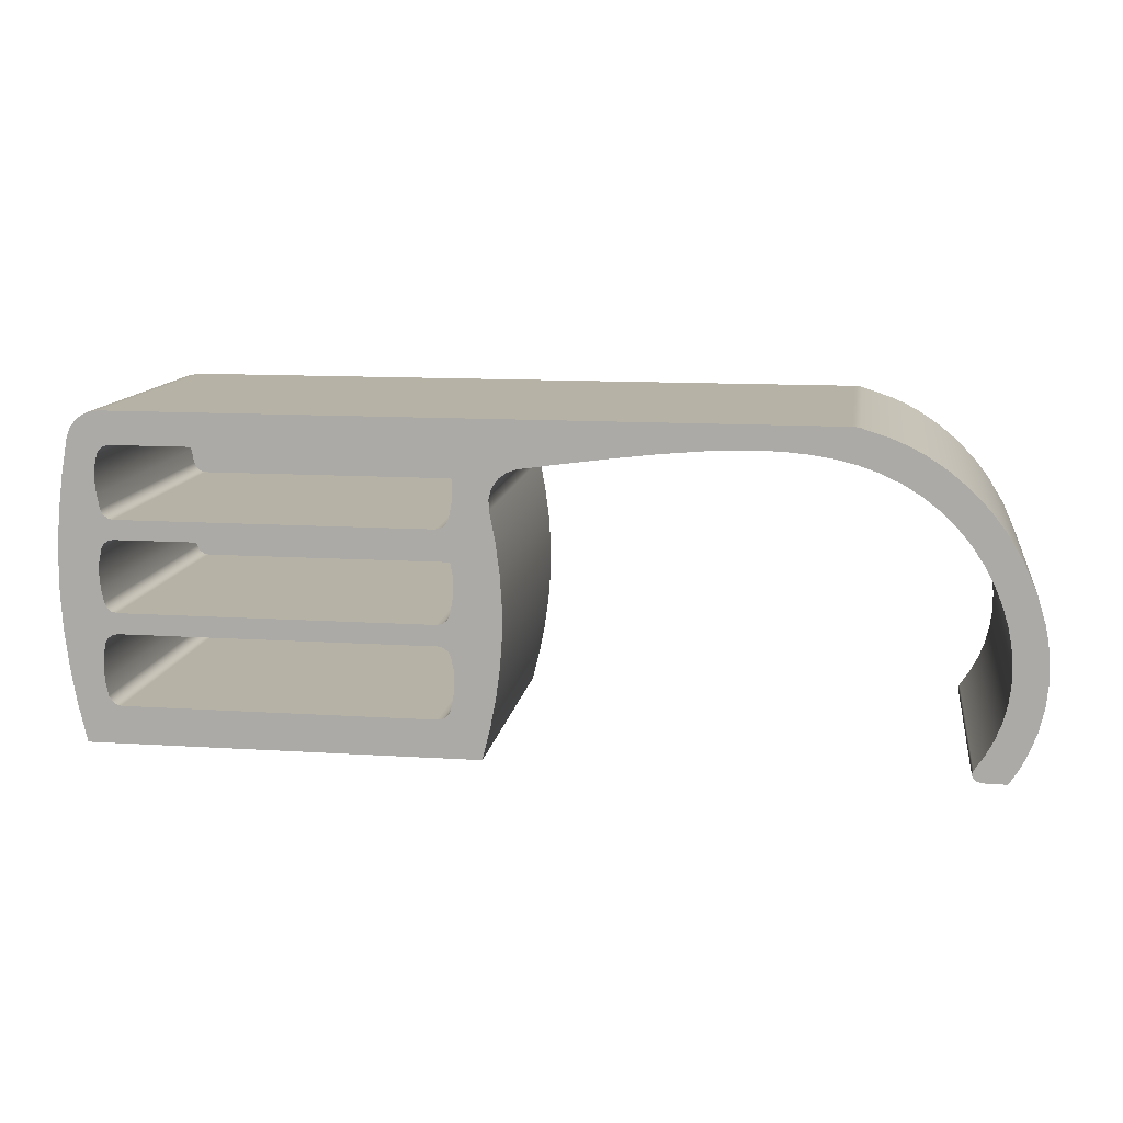
<metadata>
{"format":"obj","ext":"obj","renderer":"f3d","projection":"perspective","resolution":1024,"background":"white","views":[{"elev":12.2,"azim":8.6,"up":"+Y"}]}
</metadata>
<code>
v -9.644 9.5 0
v -14.46 9.5 0
v -14.46 9.5 -4.2
v -9.644 9.5 -4.2
v -14.46 9.5 0
v -14.54 9.482 0
v -14.61 9.43 0
v -14.65 9.354 0
v -14.65 9.354 -4.2
v -14.61 9.43 -4.2
v -14.54 9.482 -4.2
v -14.46 9.5 -4.2
v -9.451 9.354 0
v -9.491 9.43 0
v -9.56 9.482 0
v -9.644 9.5 0
v -9.644 9.5 -4.2
v -9.56 9.482 -4.2
v -9.491 9.43 -4.2
v -9.451 9.354 -4.2
v -9.4 9 0
v -9.414 9.18 0
v -9.451 9.354 0
v -9.451 9.354 -4.2
v -9.414 9.18 -4.2
v -9.4 9 -4.2
v -9.642 6.681 0
v -14.46 6.681 0
v -14.46 6.681 -4.2
v -9.642 6.681 -4.2
v -9.451 7.954 0
v -9.491 8.03 0
v -9.56 8.082 0
v -9.644 8.1 0
v -9.644 8.1 -4.2
v -9.56 8.082 -4.2
v -9.491 8.03 -4.2
v -9.451 7.954 -4.2
v -9.458 8.552 0
v -9.415 8.782 0
v -9.4 9 0
v -9.4 9 -4.2
v -9.415 8.782 -4.2
v -9.458 8.552 -4.2
v -9.45 6.536 0
v -9.49 6.611 0
v -9.558 6.663 0
v -9.642 6.681 0
v -9.642 6.681 -4.2
v -9.558 6.663 -4.2
v -9.49 6.611 -4.2
v -9.45 6.536 -4.2
v -9.458 7.152 0
v -9.416 7.364 0
v -9.4 7.569 0
v -9.412 7.765 0
v -9.451 7.954 0
v -9.451 7.954 -4.2
v -9.412 7.765 -4.2
v -9.4 7.569 -4.2
v -9.416 7.364 -4.2
v -9.458 7.152 -4.2
v -9.652 8.4 0
v -9.566 8.419 0
v -9.497 8.474 0
v -9.458 8.552 0
v -9.458 8.552 -4.2
v -9.497 8.474 -4.2
v -9.566 8.419 -4.2
v -9.652 8.4 -4.2
v -9.459 5.734 0
v -9.417 5.951 0
v -9.4 6.157 0
v -9.411 6.352 0
v -9.45 6.536 0
v -9.45 6.536 -4.2
v -9.411 6.352 -4.2
v -9.4 6.157 -4.2
v -9.417 5.951 -4.2
v -9.459 5.734 -4.2
v -9.652 7 0
v -9.566 7.019 0
v -9.497 7.074 0
v -9.458 7.152 0
v -9.458 7.152 -4.2
v -9.497 7.074 -4.2
v -9.566 7.019 -4.2
v -9.652 7 -4.2
v -14.44 8.4 0
v -9.652 8.4 0
v -9.652 8.4 -4.2
v -14.44 8.4 -4.2
v -9.653 5.581 0
v -9.567 5.601 0
v -9.498 5.655 0
v -9.459 5.734 0
v -9.459 5.734 -4.2
v -9.498 5.655 -4.2
v -9.567 5.601 -4.2
v -9.653 5.581 -4.2
v -14.45 7 0
v -9.652 7 0
v -9.652 7 -4.2
v -14.45 7 -4.2
v -14.45 5.581 0
v -9.653 5.581 0
v -9.653 5.581 -4.2
v -14.45 5.581 -4.2
v -14.65 9.354 0
v -14.69 9.176 0
v -14.7 8.982 0
v -14.68 8.768 0
v -14.64 8.556 0
v -14.64 8.556 -4.2
v -14.68 8.768 -4.2
v -14.7 8.982 -4.2
v -14.69 9.176 -4.2
v -14.65 9.354 -4.2
v -1.52 5 0
v -1.8 5 0
v -1.8 5 -4.5
v -1.52 5 -4.5
v -1.8 5 0
v -1.89 5.011 0
v -1.961 5.03 0
v -1.961 5.03 -4.5
v -1.89 5.011 -4.5
v -1.8 5 -4.5
v -14.6 10 -4.5
v -3.837 10 -4.5
v -3.794 9.998 -4.5
v -3.751 9.993 -4.5
v -3.71 9.984 -4.5
v -3.253 9.834 -4.5
v -3.034 9.737 -4.5
v -2.822 9.626 -4.5
v -2.499 9.415 -4.5
v -2.203 9.17 -4.5
v -1.935 8.895 -4.5
v -1.7 8.595 -4.5
v -1.449 8.185 -4.5
v -1.254 7.753 -4.5
v -1.118 7.308 -4.5
v -1.073 7.084 -4.5
v -1.044 6.86 -4.5
v -1.032 6.487 -4.5
v -1.067 6.121 -4.5
v -1.148 5.765 -4.5
v -1.278 5.424 -4.5
v -1.389 5.207 -4.5
v -1.52 5 -4.5
v -1.8 5 -4.5
v -1.89 5.011 -4.5
v -1.961 5.03 -4.5
v -2.008 5.067 -4.5
v -2.025 5.126 -4.5
v -2.005 5.183 -4.5
v -1.851 5.413 -4.5
v -1.728 5.654 -4.5
v -1.634 5.904 -4.5
v -1.571 6.165 -4.5
v -1.539 6.435 -4.5
v -1.537 6.712 -4.5
v -1.566 6.996 -4.5
v -1.626 7.284 -4.5
v -1.716 7.572 -4.5
v -1.835 7.855 -4.5
v -1.984 8.13 -4.5
v -2.161 8.391 -4.5
v -2.364 8.635 -4.5
v -2.593 8.856 -4.5
v -2.846 9.051 -4.5
v -3.12 9.218 -4.5
v -3.414 9.356 -4.5
v -3.725 9.465 -4.5
v -4.05 9.545 -4.5
v -4.386 9.6 -4.5
v -4.731 9.631 -4.5
v -5.082 9.642 -4.5
v -5.789 9.619 -4.5
v -6.491 9.556 -4.5
v -7.174 9.474 -4.5
v -7.829 9.385 -4.5
v -8.455 9.295 -4.5
v -8.611 9.246 -4.5
v -8.742 9.149 -4.5
v -8.835 9.015 -4.5
v -8.88 8.858 -4.5
v -8.872 8.695 -4.5
v -8.785 8.233 -4.5
v -8.725 7.771 -4.5
v -8.695 7.309 -4.5
v -8.697 6.847 -4.5
v -8.731 6.386 -4.5
v -8.794 5.924 -4.5
v -8.884 5.462 -4.5
v -9 5 -4.5
v -15 5 -4.5
v -15.13 5.567 -4.5
v -15.22 6.137 -4.5
v -15.29 6.708 -4.5
v -15.32 7.282 -4.5
v -15.31 7.858 -4.5
v -15.27 8.437 -4.5
v -15.2 9.018 -4.5
v -15.09 9.602 -4.5
v -15.03 9.76 -4.5
v -14.92 9.888 -4.5
v -14.77 9.971 -4.5
v -1.961 5.03 0
v -2.008 5.067 0
v -2.025 5.126 0
v -2.005 5.183 0
v -2.005 5.183 -4.5
v -2.025 5.126 -4.5
v -2.008 5.067 -4.5
v -1.961 5.03 -4.5
v -14.64 5.734 0
v -14.68 5.951 0
v -14.7 6.157 0
v -14.69 6.352 0
v -14.65 6.536 0
v -14.61 6.611 0
v -14.54 6.663 0
v -14.46 6.681 0
v -9.642 6.681 0
v -9.558 6.663 0
v -9.49 6.611 0
v -9.45 6.536 0
v -9.411 6.352 0
v -9.4 6.157 0
v -9.417 5.951 0
v -9.459 5.734 0
v -9.498 5.655 0
v -9.567 5.601 0
v -9.653 5.581 0
v -14.45 5.581 0
v -14.53 5.601 0
v -14.6 5.655 0
v -14.64 7.152 0
v -14.68 7.364 0
v -14.7 7.569 0
v -14.69 7.765 0
v -14.65 7.954 0
v -14.61 8.03 0
v -14.54 8.082 0
v -14.46 8.1 0
v -9.644 8.1 0
v -9.56 8.082 0
v -9.491 8.03 0
v -9.451 7.954 0
v -9.412 7.765 0
v -9.4 7.569 0
v -9.416 7.364 0
v -9.458 7.152 0
v -9.497 7.074 0
v -9.566 7.019 0
v -9.652 7 0
v -14.45 7 0
v -14.53 7.019 0
v -14.6 7.074 0
v -14.64 8.556 0
v -14.68 8.768 0
v -14.7 8.982 0
v -14.69 9.176 0
v -14.65 9.354 0
v -14.61 9.43 0
v -14.54 9.482 0
v -14.46 9.5 0
v -9.644 9.5 0
v -9.56 9.482 0
v -9.491 9.43 0
v -9.451 9.354 0
v -9.414 9.18 0
v -9.4 9 0
v -9.415 8.782 0
v -9.458 8.552 0
v -9.497 8.474 0
v -9.566 8.419 0
v -9.652 8.4 0
v -14.44 8.4 0
v -14.53 8.42 0
v -14.6 8.476 0
v -3.837 10 0
v -14.6 10 0
v -14.77 9.971 0
v -14.92 9.888 0
v -15.03 9.76 0
v -15.09 9.602 0
v -15.2 9.018 0
v -15.27 8.437 0
v -15.31 7.858 0
v -15.32 7.282 0
v -15.29 6.708 0
v -15.22 6.137 0
v -15.13 5.567 0
v -15 5 0
v -9 5 0
v -8.884 5.462 0
v -8.794 5.924 0
v -8.731 6.386 0
v -8.697 6.847 0
v -8.695 7.309 0
v -8.725 7.771 0
v -8.785 8.233 0
v -8.872 8.695 0
v -8.88 8.858 0
v -8.835 9.015 0
v -8.742 9.149 0
v -8.611 9.246 0
v -8.455 9.295 0
v -7.829 9.385 0
v -7.174 9.474 0
v -6.491 9.556 0
v -5.789 9.619 0
v -5.082 9.642 0
v -4.731 9.631 0
v -4.386 9.6 0
v -4.05 9.545 0
v -3.725 9.465 0
v -3.414 9.356 0
v -3.12 9.218 0
v -2.846 9.051 0
v -2.593 8.856 0
v -2.364 8.635 0
v -2.161 8.391 0
v -1.984 8.13 0
v -1.835 7.855 0
v -1.716 7.572 0
v -1.626 7.284 0
v -1.566 6.996 0
v -1.537 6.712 0
v -1.539 6.435 0
v -1.571 6.165 0
v -1.634 5.904 0
v -1.728 5.654 0
v -1.851 5.413 0
v -2.005 5.183 0
v -2.025 5.126 0
v -2.008 5.067 0
v -1.961 5.03 0
v -1.89 5.011 0
v -1.8 5 0
v -1.52 5 0
v -1.389 5.207 0
v -1.278 5.424 0
v -1.148 5.765 0
v -1.067 6.121 0
v -1.032 6.487 0
v -1.044 6.86 0
v -1.073 7.084 0
v -1.118 7.308 0
v -1.254 7.753 0
v -1.449 8.185 0
v -1.7 8.595 0
v -1.935 8.895 0
v -2.203 9.17 0
v -2.499 9.415 0
v -2.822 9.626 0
v -3.034 9.737 0
v -3.253 9.834 0
v -3.71 9.984 0
v -3.751 9.993 0
v -3.794 9.998 0
v -2.005 5.183 0
v -1.851 5.413 0
v -1.728 5.654 0
v -1.634 5.904 0
v -1.571 6.165 0
v -1.539 6.435 0
v -1.537 6.712 0
v -1.566 6.996 0
v -1.626 7.284 0
v -1.716 7.572 0
v -1.835 7.855 0
v -1.984 8.13 0
v -2.161 8.391 0
v -2.364 8.635 0
v -2.593 8.856 0
v -2.846 9.051 0
v -3.12 9.218 0
v -3.414 9.356 0
v -3.725 9.465 0
v -4.05 9.545 0
v -4.386 9.6 0
v -4.731 9.631 0
v -5.082 9.642 0
v -5.789 9.619 0
v -6.491 9.556 0
v -7.174 9.474 0
v -7.829 9.385 0
v -8.455 9.295 0
v -8.455 9.295 -4.5
v -7.829 9.385 -4.5
v -7.174 9.474 -4.5
v -6.491 9.556 -4.5
v -5.789 9.619 -4.5
v -5.082 9.642 -4.5
v -4.731 9.631 -4.5
v -4.386 9.6 -4.5
v -4.05 9.545 -4.5
v -3.725 9.465 -4.5
v -3.414 9.356 -4.5
v -3.12 9.218 -4.5
v -2.846 9.051 -4.5
v -2.593 8.856 -4.5
v -2.364 8.635 -4.5
v -2.161 8.391 -4.5
v -1.984 8.13 -4.5
v -1.835 7.855 -4.5
v -1.716 7.572 -4.5
v -1.626 7.284 -4.5
v -1.566 6.996 -4.5
v -1.537 6.712 -4.5
v -1.539 6.435 -4.5
v -1.571 6.165 -4.5
v -1.634 5.904 -4.5
v -1.728 5.654 -4.5
v -1.851 5.413 -4.5
v -2.005 5.183 -4.5
v -9 5 0
v -15 5 0
v -15 5 -4.5
v -9 5 -4.5
v -15 5 0
v -15.13 5.567 0
v -15.22 6.137 0
v -15.29 6.708 0
v -15.32 7.282 0
v -15.31 7.858 0
v -15.27 8.437 0
v -15.2 9.018 0
v -15.09 9.602 0
v -15.09 9.602 -4.5
v -15.2 9.018 -4.5
v -15.27 8.437 -4.5
v -15.31 7.858 -4.5
v -15.32 7.282 -4.5
v -15.29 6.708 -4.5
v -15.22 6.137 -4.5
v -15.13 5.567 -4.5
v -15 5 -4.5
v -3.837 10 0
v -3.794 9.998 0
v -3.751 9.993 0
v -3.71 9.984 0
v -3.71 9.984 -4.5
v -3.751 9.993 -4.5
v -3.794 9.998 -4.5
v -3.837 10 -4.5
v -3.71 9.984 0
v -3.253 9.834 0
v -3.034 9.737 0
v -2.822 9.626 0
v -2.499 9.415 0
v -2.203 9.17 0
v -1.935 8.895 0
v -1.7 8.595 0
v -1.449 8.185 0
v -1.254 7.753 0
v -1.118 7.308 0
v -1.073 7.084 0
v -1.044 6.86 0
v -1.032 6.487 0
v -1.067 6.121 0
v -1.148 5.765 0
v -1.278 5.424 0
v -1.389 5.207 0
v -1.52 5 0
v -1.52 5 -4.5
v -1.389 5.207 -4.5
v -1.278 5.424 -4.5
v -1.148 5.765 -4.5
v -1.067 6.121 -4.5
v -1.032 6.487 -4.5
v -1.044 6.86 -4.5
v -1.073 7.084 -4.5
v -1.118 7.308 -4.5
v -1.254 7.753 -4.5
v -1.449 8.185 -4.5
v -1.7 8.595 -4.5
v -1.935 8.895 -4.5
v -2.203 9.17 -4.5
v -2.499 9.415 -4.5
v -2.822 9.626 -4.5
v -3.034 9.737 -4.5
v -3.253 9.834 -4.5
v -3.71 9.984 -4.5
v -14.6 10 0
v -3.837 10 0
v -3.837 10 -4.5
v -14.6 10 -4.5
v -8.455 9.295 0
v -8.611 9.246 0
v -8.742 9.149 0
v -8.835 9.015 0
v -8.88 8.858 0
v -8.872 8.695 0
v -8.872 8.695 -4.5
v -8.88 8.858 -4.5
v -8.835 9.015 -4.5
v -8.742 9.149 -4.5
v -8.611 9.246 -4.5
v -8.455 9.295 -4.5
v -8.872 8.695 0
v -8.785 8.233 0
v -8.725 7.771 0
v -8.695 7.309 0
v -8.697 6.847 0
v -8.731 6.386 0
v -8.794 5.924 0
v -8.884 5.462 0
v -9 5 0
v -9 5 -4.5
v -8.884 5.462 -4.5
v -8.794 5.924 -4.5
v -8.731 6.386 -4.5
v -8.697 6.847 -4.5
v -8.695 7.309 -4.5
v -8.725 7.771 -4.5
v -8.785 8.233 -4.5
v -8.872 8.695 -4.5
v -15.09 9.602 0
v -15.03 9.76 0
v -14.92 9.888 0
v -14.77 9.971 0
v -14.6 10 0
v -14.6 10 -4.5
v -14.77 9.971 -4.5
v -14.92 9.888 -4.5
v -15.03 9.76 -4.5
v -15.09 9.602 -4.5
v -14.46 9.5 -4.2
v -14.54 9.482 -4.2
v -14.61 9.43 -4.2
v -14.65 9.354 -4.2
v -14.69 9.176 -4.2
v -14.7 8.982 -4.2
v -14.68 8.768 -4.2
v -14.64 8.556 -4.2
v -14.6 8.476 -4.2
v -14.53 8.42 -4.2
v -14.44 8.4 -4.2
v -9.652 8.4 -4.2
v -9.566 8.419 -4.2
v -9.497 8.474 -4.2
v -9.458 8.552 -4.2
v -9.415 8.782 -4.2
v -9.4 9 -4.2
v -9.414 9.18 -4.2
v -9.451 9.354 -4.2
v -9.491 9.43 -4.2
v -9.56 9.482 -4.2
v -9.644 9.5 -4.2
v -14.46 8.1 -4.2
v -14.54 8.082 -4.2
v -14.61 8.03 -4.2
v -14.65 7.954 -4.2
v -14.69 7.765 -4.2
v -14.7 7.569 -4.2
v -14.68 7.364 -4.2
v -14.64 7.152 -4.2
v -14.6 7.074 -4.2
v -14.53 7.019 -4.2
v -14.45 7 -4.2
v -9.652 7 -4.2
v -9.566 7.019 -4.2
v -9.497 7.074 -4.2
v -9.458 7.152 -4.2
v -9.416 7.364 -4.2
v -9.4 7.569 -4.2
v -9.412 7.765 -4.2
v -9.451 7.954 -4.2
v -9.491 8.03 -4.2
v -9.56 8.082 -4.2
v -9.644 8.1 -4.2
v -14.64 8.556 0
v -14.6 8.476 0
v -14.53 8.42 0
v -14.44 8.4 0
v -14.44 8.4 -4.2
v -14.53 8.42 -4.2
v -14.6 8.476 -4.2
v -14.64 8.556 -4.2
v -14.46 8.1 0
v -14.54 8.082 0
v -14.61 8.03 0
v -14.65 7.954 0
v -14.65 7.954 -4.2
v -14.61 8.03 -4.2
v -14.54 8.082 -4.2
v -14.46 8.1 -4.2
v -9.644 8.1 0
v -14.46 8.1 0
v -14.46 8.1 -4.2
v -9.644 8.1 -4.2
v -14.64 7.152 0
v -14.6 7.074 0
v -14.53 7.019 0
v -14.45 7 0
v -14.45 7 -4.2
v -14.53 7.019 -4.2
v -14.6 7.074 -4.2
v -14.64 7.152 -4.2
v -14.65 7.954 0
v -14.69 7.765 0
v -14.7 7.569 0
v -14.68 7.364 0
v -14.64 7.152 0
v -14.64 7.152 -4.2
v -14.68 7.364 -4.2
v -14.7 7.569 -4.2
v -14.69 7.765 -4.2
v -14.65 7.954 -4.2
v -14.46 6.681 -4.2
v -14.54 6.663 -4.2
v -14.61 6.611 -4.2
v -14.65 6.536 -4.2
v -14.69 6.352 -4.2
v -14.7 6.157 -4.2
v -14.68 5.951 -4.2
v -14.64 5.734 -4.2
v -14.6 5.655 -4.2
v -14.53 5.601 -4.2
v -14.45 5.581 -4.2
v -9.653 5.581 -4.2
v -9.567 5.601 -4.2
v -9.498 5.655 -4.2
v -9.459 5.734 -4.2
v -9.417 5.951 -4.2
v -9.4 6.157 -4.2
v -9.411 6.352 -4.2
v -9.45 6.536 -4.2
v -9.49 6.611 -4.2
v -9.558 6.663 -4.2
v -9.642 6.681 -4.2
v -14.46 6.681 0
v -14.54 6.663 0
v -14.61 6.611 0
v -14.65 6.536 0
v -14.65 6.536 -4.2
v -14.61 6.611 -4.2
v -14.54 6.663 -4.2
v -14.46 6.681 -4.2
v -14.64 5.734 0
v -14.6 5.655 0
v -14.53 5.601 0
v -14.45 5.581 0
v -14.45 5.581 -4.2
v -14.53 5.601 -4.2
v -14.6 5.655 -4.2
v -14.64 5.734 -4.2
v -14.65 6.536 0
v -14.69 6.352 0
v -14.7 6.157 0
v -14.68 5.951 0
v -14.64 5.734 0
v -14.64 5.734 -4.2
v -14.68 5.951 -4.2
v -14.7 6.157 -4.2
v -14.69 6.352 -4.2
v -14.65 6.536 -4.2
f 1 2 4
f 4 2 3
f 12 5 11
f 11 5 6
f 11 6 10
f 10 6 7
f 10 7 9
f 9 7 8
f 20 13 19
f 19 13 14
f 19 14 18
f 18 14 15
f 18 15 17
f 17 15 16
f 21 22 26
f 26 22 25
f 25 22 23
f 25 23 24
f 27 28 30
f 30 28 29
f 38 31 37
f 37 31 32
f 37 32 36
f 36 32 33
f 36 33 35
f 35 33 34
f 39 40 44
f 44 40 43
f 43 40 41
f 43 41 42
f 52 45 51
f 51 45 46
f 51 46 50
f 50 46 47
f 50 47 49
f 49 47 48
f 53 54 62
f 62 54 61
f 61 54 55
f 61 55 60
f 60 55 56
f 60 56 59
f 59 56 57
f 59 57 58
f 70 63 69
f 69 63 64
f 69 64 68
f 68 64 65
f 68 65 67
f 67 65 66
f 71 72 80
f 80 72 79
f 79 72 73
f 79 73 78
f 78 73 74
f 78 74 77
f 77 74 75
f 77 75 76
f 88 81 87
f 87 81 82
f 87 82 86
f 86 82 83
f 86 83 85
f 85 83 84
f 89 90 92
f 92 90 91
f 100 93 99
f 99 93 94
f 99 94 98
f 98 94 95
f 98 95 97
f 97 95 96
f 101 102 104
f 104 102 103
f 105 106 108
f 108 106 107
f 109 110 118
f 118 110 117
f 117 110 111
f 117 111 116
f 116 111 112
f 116 112 115
f 115 112 113
f 115 113 114
f 119 120 122
f 122 120 121
f 123 124 128
f 128 124 127
f 127 124 125
f 127 125 126
f 130 181 129
f 129 181 182
f 129 182 183
f 131 132 130
f 130 132 133
f 130 133 177
f 177 133 176
f 176 133 134
f 176 134 135
f 176 135 175
f 175 135 136
f 175 136 174
f 174 136 137
f 174 137 173
f 173 137 138
f 173 138 172
f 172 138 171
f 171 138 139
f 171 139 170
f 170 139 140
f 170 140 169
f 169 140 141
f 169 141 168
f 168 141 167
f 167 141 142
f 167 142 166
f 166 142 143
f 166 143 165
f 165 143 144
f 165 144 164
f 164 144 145
f 164 145 163
f 163 145 146
f 163 146 162
f 162 146 147
f 162 147 161
f 161 147 160
f 160 147 148
f 160 148 159
f 159 148 149
f 159 149 158
f 158 149 150
f 158 150 157
f 157 150 156
f 156 150 151
f 156 151 155
f 155 151 152
f 155 152 153
f 153 154 155
f 177 178 130
f 130 178 179
f 130 179 180
f 180 181 130
f 183 184 129
f 129 184 185
f 129 185 186
f 129 186 206
f 206 186 187
f 206 187 205
f 205 187 188
f 205 188 189
f 205 189 204
f 204 189 190
f 204 190 203
f 203 190 191
f 203 191 202
f 202 191 192
f 202 192 193
f 202 193 201
f 201 193 194
f 201 194 200
f 200 194 195
f 200 195 199
f 199 195 196
f 199 196 198
f 198 196 197
f 206 207 129
f 129 207 208
f 129 208 209
f 217 210 216
f 216 210 211
f 216 211 215
f 215 211 212
f 215 212 214
f 214 212 213
f 239 218 296
f 296 218 219
f 296 219 295
f 295 219 220
f 295 220 221
f 295 221 294
f 294 221 222
f 294 222 223
f 223 224 294
f 294 224 260
f 294 260 261
f 224 225 260
f 260 225 259
f 259 225 226
f 259 226 258
f 258 226 257
f 257 226 227
f 257 227 302
f 302 227 228
f 302 228 229
f 302 229 301
f 301 229 230
f 301 230 231
f 301 231 300
f 300 231 232
f 300 232 233
f 300 233 299
f 299 233 234
f 299 234 235
f 235 236 299
f 299 236 298
f 298 236 297
f 297 236 237
f 297 237 296
f 296 237 238
f 296 238 239
f 261 240 293
f 293 240 241
f 293 241 242
f 293 242 292
f 292 242 243
f 292 243 244
f 244 245 292
f 292 245 291
f 291 245 246
f 291 246 282
f 282 246 247
f 282 247 281
f 281 247 248
f 281 248 280
f 280 248 305
f 280 305 279
f 279 305 278
f 278 305 306
f 278 306 277
f 277 306 276
f 276 306 307
f 276 307 275
f 275 307 308
f 275 308 274
f 274 308 309
f 274 309 310
f 248 249 305
f 305 249 250
f 305 250 251
f 305 251 304
f 304 251 252
f 304 252 253
f 304 253 303
f 303 253 254
f 303 254 255
f 303 255 302
f 302 255 256
f 302 256 257
f 294 261 293
f 283 262 291
f 291 262 263
f 291 263 290
f 290 263 264
f 290 264 265
f 265 266 290
f 290 266 289
f 289 266 267
f 289 267 268
f 268 269 289
f 289 269 288
f 288 269 287
f 287 269 285
f 287 285 286
f 269 270 285
f 285 270 284
f 284 270 314
f 284 314 315
f 271 312 270
f 270 312 313
f 270 313 314
f 312 271 311
f 311 271 272
f 311 272 273
f 311 273 310
f 310 273 274
f 282 283 291
f 315 316 284
f 284 316 317
f 284 317 318
f 284 318 362
f 362 318 319
f 362 319 361
f 361 319 360
f 360 319 320
f 360 320 359
f 359 320 321
f 359 321 358
f 358 321 322
f 358 322 357
f 357 322 323
f 357 323 324
f 357 324 356
f 356 324 325
f 356 325 355
f 355 325 326
f 355 326 354
f 354 326 327
f 354 327 328
f 354 328 353
f 353 328 329
f 353 329 352
f 352 329 330
f 352 330 351
f 351 330 331
f 351 331 350
f 350 331 332
f 350 332 349
f 349 332 333
f 349 333 348
f 348 333 334
f 348 334 335
f 348 335 347
f 347 335 336
f 347 336 346
f 346 336 337
f 346 337 345
f 345 337 338
f 345 338 339
f 345 339 344
f 344 339 340
f 344 340 343
f 343 340 342
f 342 340 341
f 362 363 284
f 284 363 364
f 365 366 420
f 420 366 419
f 419 366 367
f 419 367 418
f 418 367 368
f 418 368 417
f 417 368 369
f 417 369 416
f 416 369 370
f 416 370 415
f 415 370 371
f 415 371 414
f 414 371 372
f 414 372 413
f 413 372 373
f 413 373 412
f 412 373 374
f 412 374 411
f 411 374 375
f 411 375 410
f 410 375 376
f 410 376 409
f 409 376 377
f 409 377 408
f 408 377 378
f 408 378 407
f 407 378 379
f 407 379 406
f 406 379 380
f 406 380 405
f 405 380 381
f 405 381 404
f 404 381 382
f 404 382 403
f 403 382 383
f 403 383 402
f 402 383 384
f 402 384 401
f 401 384 385
f 401 385 400
f 400 385 386
f 400 386 399
f 399 386 387
f 399 387 398
f 398 387 388
f 398 388 397
f 397 388 389
f 397 389 396
f 396 389 390
f 396 390 395
f 395 390 391
f 395 391 394
f 394 391 392
f 394 392 393
f 421 422 424
f 424 422 423
f 425 426 442
f 442 426 441
f 441 426 427
f 441 427 440
f 440 427 428
f 440 428 439
f 439 428 429
f 439 429 438
f 438 429 430
f 438 430 437
f 437 430 431
f 437 431 436
f 436 431 432
f 436 432 435
f 435 432 433
f 435 433 434
f 450 443 449
f 449 443 444
f 449 444 448
f 448 444 445
f 448 445 447
f 447 445 446
f 451 452 488
f 488 452 487
f 487 452 453
f 487 453 486
f 486 453 454
f 486 454 485
f 485 454 455
f 485 455 484
f 484 455 456
f 484 456 483
f 483 456 457
f 483 457 482
f 482 457 458
f 482 458 481
f 481 458 459
f 481 459 480
f 480 459 460
f 480 460 479
f 479 460 461
f 479 461 478
f 478 461 462
f 478 462 477
f 477 462 463
f 477 463 476
f 476 463 464
f 476 464 475
f 475 464 465
f 475 465 474
f 474 465 466
f 474 466 473
f 473 466 467
f 473 467 472
f 472 467 468
f 472 468 471
f 471 468 469
f 471 469 470
f 489 490 492
f 492 490 491
f 504 493 503
f 503 493 494
f 503 494 502
f 502 494 495
f 502 495 501
f 501 495 496
f 501 496 500
f 500 496 497
f 500 497 499
f 499 497 498
f 505 506 522
f 522 506 521
f 521 506 507
f 521 507 520
f 520 507 508
f 520 508 519
f 519 508 509
f 519 509 518
f 518 509 510
f 518 510 517
f 517 510 511
f 517 511 516
f 516 511 512
f 516 512 515
f 515 512 513
f 515 513 514
f 532 523 531
f 531 523 524
f 531 524 530
f 530 524 525
f 530 525 529
f 529 525 526
f 529 526 528
f 528 526 527
f 534 535 533
f 533 535 536
f 533 536 537
f 538 549 537
f 537 549 550
f 537 550 554
f 554 550 551
f 554 551 552
f 549 538 548
f 548 538 539
f 548 539 547
f 547 539 544
f 547 544 546
f 546 544 545
f 539 540 544
f 544 540 543
f 543 540 541
f 543 541 542
f 552 553 554
f 554 533 537
f 556 557 555
f 555 557 558
f 555 558 559
f 555 559 572
f 572 559 560
f 572 560 571
f 571 560 570
f 570 560 561
f 570 561 569
f 569 561 566
f 569 566 568
f 568 566 567
f 561 562 566
f 566 562 565
f 565 562 563
f 565 563 564
f 555 572 576
f 576 572 573
f 576 573 574
f 574 575 576
f 584 577 583
f 583 577 578
f 583 578 582
f 582 578 579
f 582 579 581
f 581 579 580
f 592 585 591
f 591 585 586
f 591 586 590
f 590 586 587
f 590 587 589
f 589 587 588
f 593 594 596
f 596 594 595
f 604 597 603
f 603 597 598
f 603 598 602
f 602 598 599
f 602 599 601
f 601 599 600
f 605 606 614
f 614 606 613
f 613 606 607
f 613 607 612
f 612 607 608
f 612 608 611
f 611 608 609
f 611 609 610
f 616 617 615
f 615 617 618
f 615 618 619
f 620 631 619
f 619 631 632
f 619 632 615
f 615 632 636
f 636 632 633
f 636 633 634
f 631 620 630
f 630 620 621
f 630 621 629
f 629 621 626
f 629 626 628
f 628 626 627
f 621 622 626
f 626 622 625
f 625 622 623
f 625 623 624
f 634 635 636
f 644 637 643
f 643 637 638
f 643 638 642
f 642 638 639
f 642 639 641
f 641 639 640
f 652 645 651
f 651 645 646
f 651 646 650
f 650 646 647
f 650 647 649
f 649 647 648
f 653 654 662
f 662 654 661
f 661 654 655
f 661 655 660
f 660 655 656
f 660 656 659
f 659 656 657
f 659 657 658

</code>
